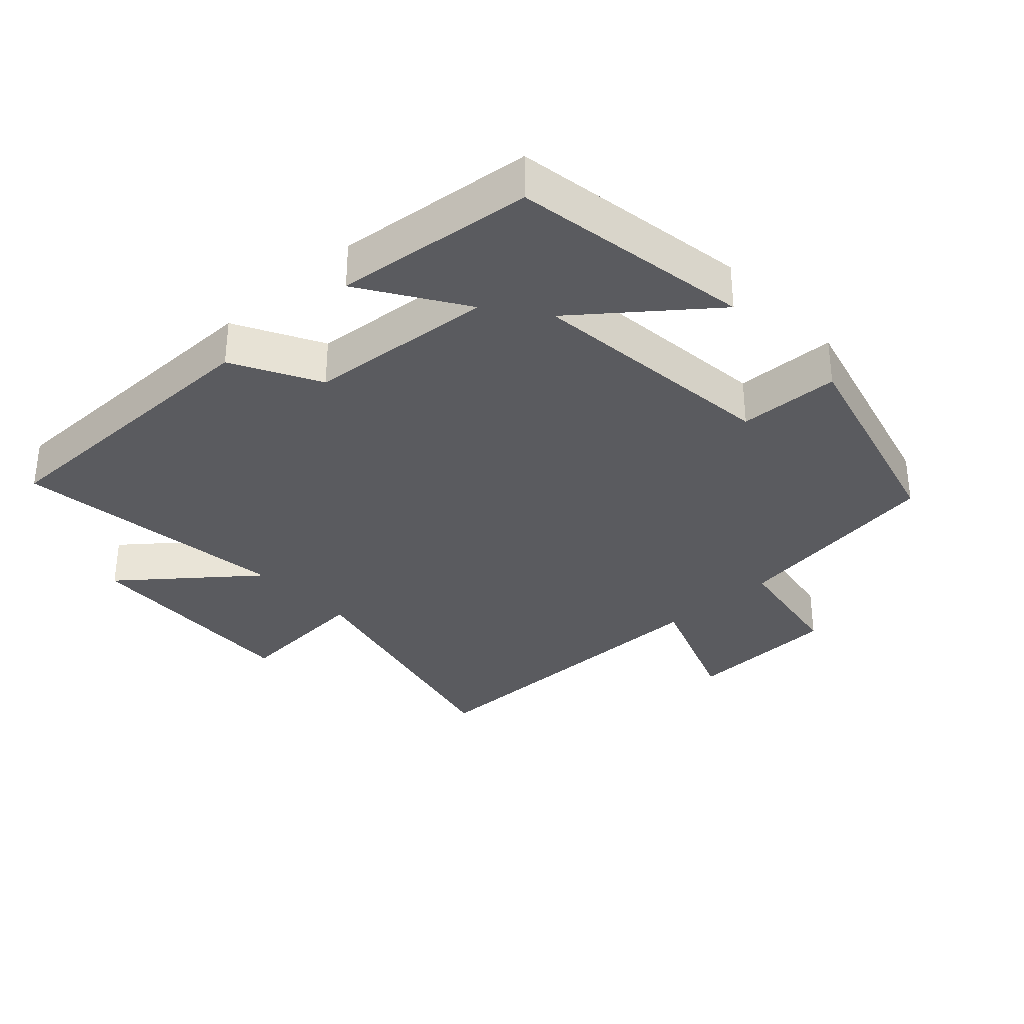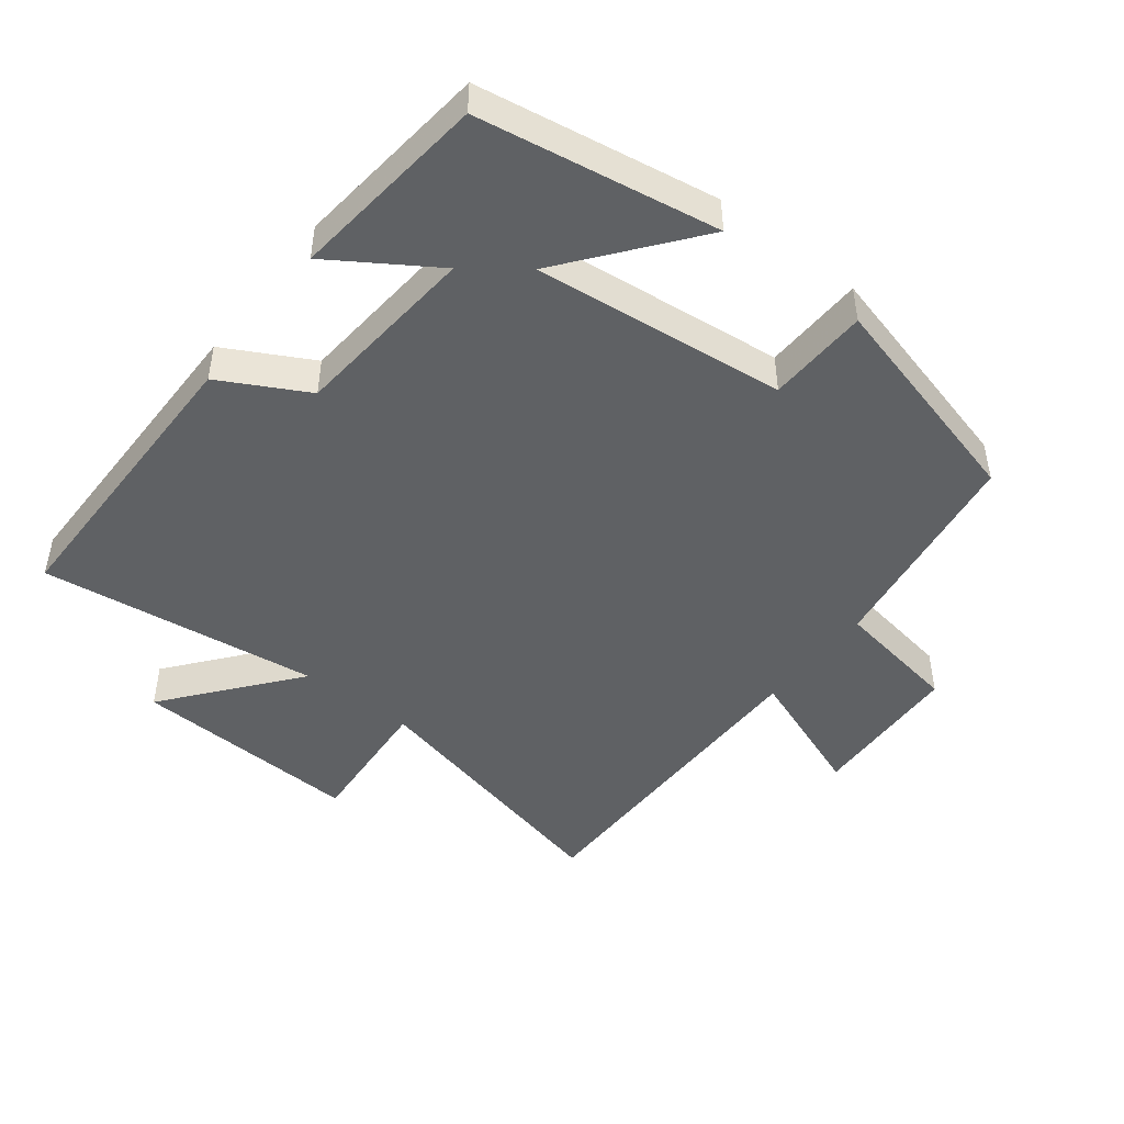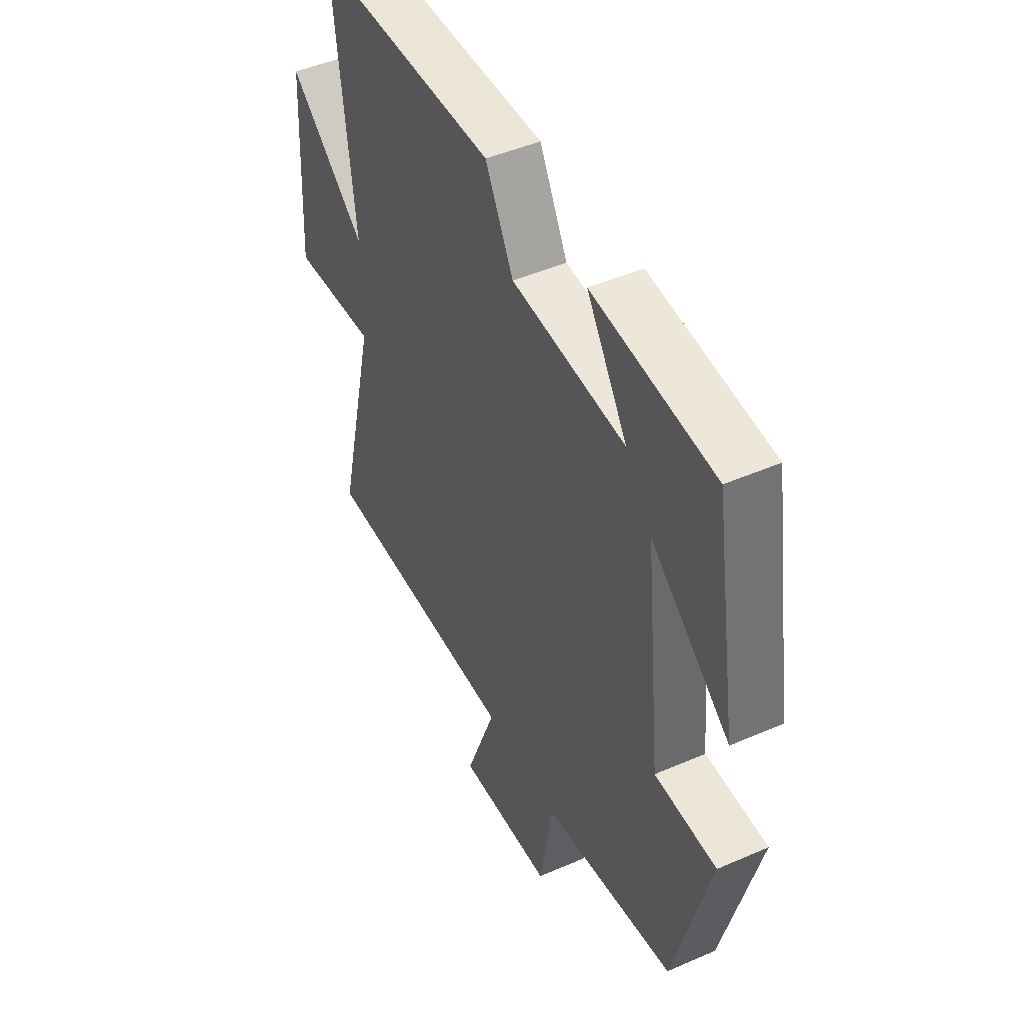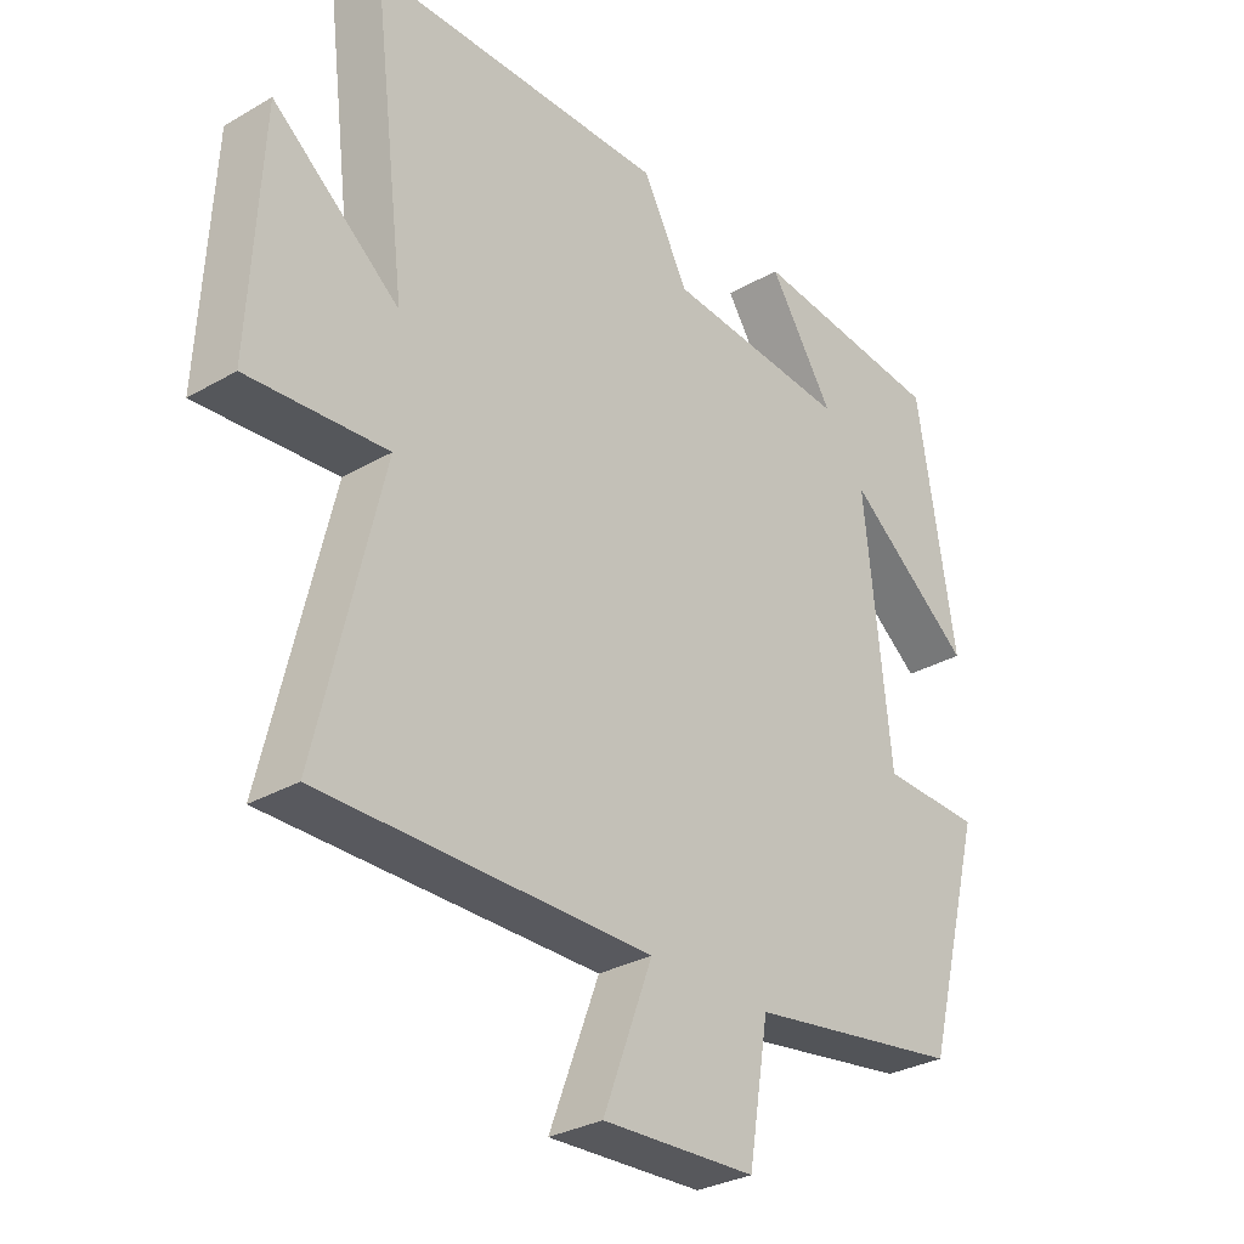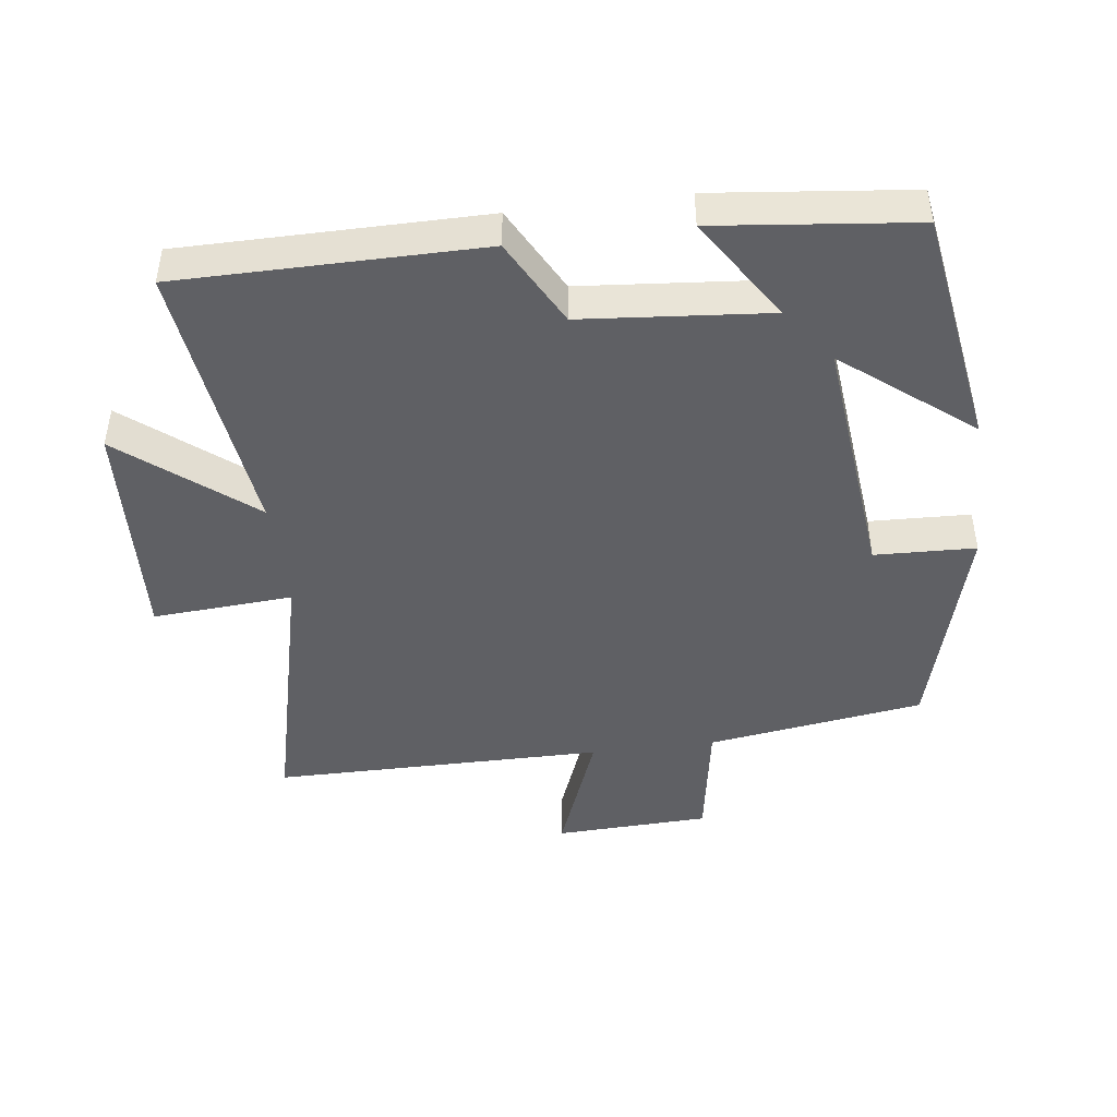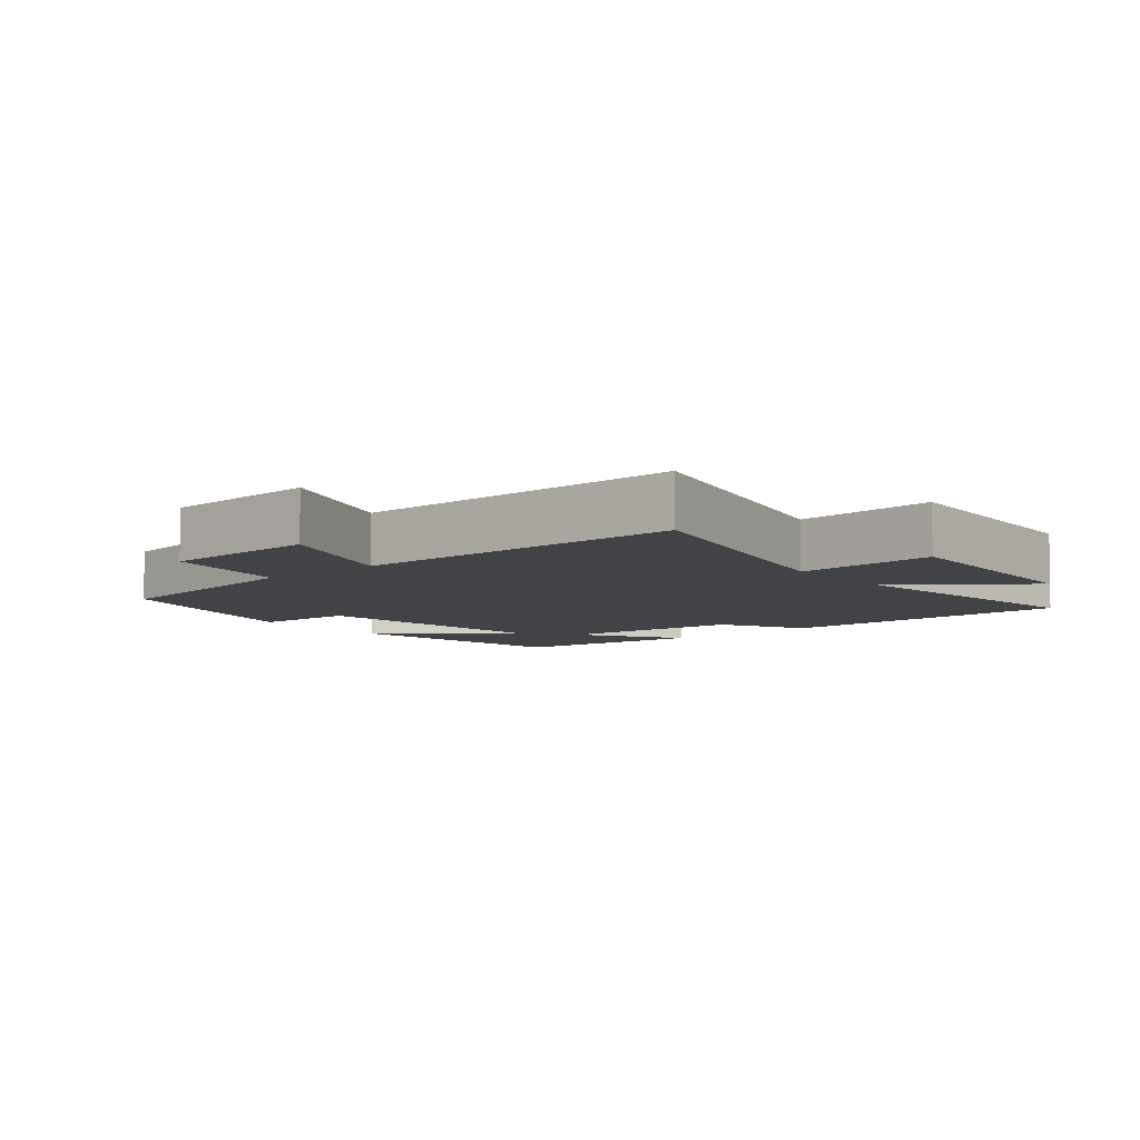
<metadata>
{"format":"obj","ext":"obj","renderer":"f3d","projection":"perspective","resolution":1024,"background":"white","views":[{"elev":-33.0,"azim":42.8,"up":"+Y"},{"elev":-46.6,"azim":52.3,"up":"+Y"},{"elev":46.2,"azim":63.5,"up":"+Z"},{"elev":-30.4,"azim":-50.0,"up":"+Z"},{"elev":-45.1,"azim":7.2,"up":"+Y"},{"elev":-7.5,"azim":-140.3,"up":"+Y"}]}
</metadata>
<code>
v -0.597 0.07 -0.5
v -0.5 0.07 -0.095
v -0.71 0.07 -0.11
v -0.692 0.07 0.234
v -0.5 0.07 0.079
v -0.552 0.07 0.498
v -0.102 0.07 0.5
v -0.033 0.07 0.371
v 0.245 0.07 0.347
v 0.146 0.07 0.5
v 0.442 0.07 0.468
v 0.5 0.07 0.111
v 0.309 0.07 0.262
v 0.349 0.07 -0.114
v 0.5 0.07 -0.119
v 0.412 0.07 -0.451
v 0.088 0.07 -0.5
v 0.057 0.07 -0.688
v -0.175 0.07 -0.698
v -0.1 0.07 -0.5
v -0.597 0 -0.5
v -0.5 0 -0.095
v -0.71 0 -0.11
v -0.692 0 0.234
v -0.5 0 0.079
v -0.552 0 0.498
v -0.102 0 0.5
v -0.033 0 0.371
v 0.245 0 0.347
v 0.146 0 0.5
v 0.442 0 0.468
v 0.5 0 0.111
v 0.309 0 0.262
v 0.349 0 -0.114
v 0.5 0 -0.119
v 0.412 0 -0.451
v 0.088 0 -0.5
v 0.057 0 -0.688
v -0.175 0 -0.698
v -0.1 0 -0.5
f 17 18 19 20
f 20 1 2
f 17 20 2
f 16 17 2
f 15 16 2
f 14 15 2
f 13 14 2
f 11 12 13
f 10 11 13
f 9 10 13
f 13 2 3
f 9 13 3
f 8 9 3
f 5 6 7 8
f 5 8 3
f 3 4 5
f 40 39 38 37
f 22 21 40
f 22 40 37
f 22 37 36
f 22 36 35
f 22 35 34
f 22 34 33
f 33 32 31
f 33 31 30
f 33 30 29
f 23 22 33
f 23 33 29
f 23 29 28
f 28 27 26 25
f 23 28 25
f 25 24 23
f 1 21 22 2
f 2 22 23 3
f 3 23 24 4
f 4 24 25 5
f 5 25 26 6
f 6 26 27 7
f 7 27 28 8
f 8 28 29 9
f 9 29 30 10
f 10 30 31 11
f 11 31 32 12
f 12 32 33 13
f 13 33 34 14
f 14 34 35 15
f 15 35 36 16
f 16 36 37 17
f 17 37 38 18
f 18 38 39 19
f 19 39 40 20
f 20 40 21 1

</code>
